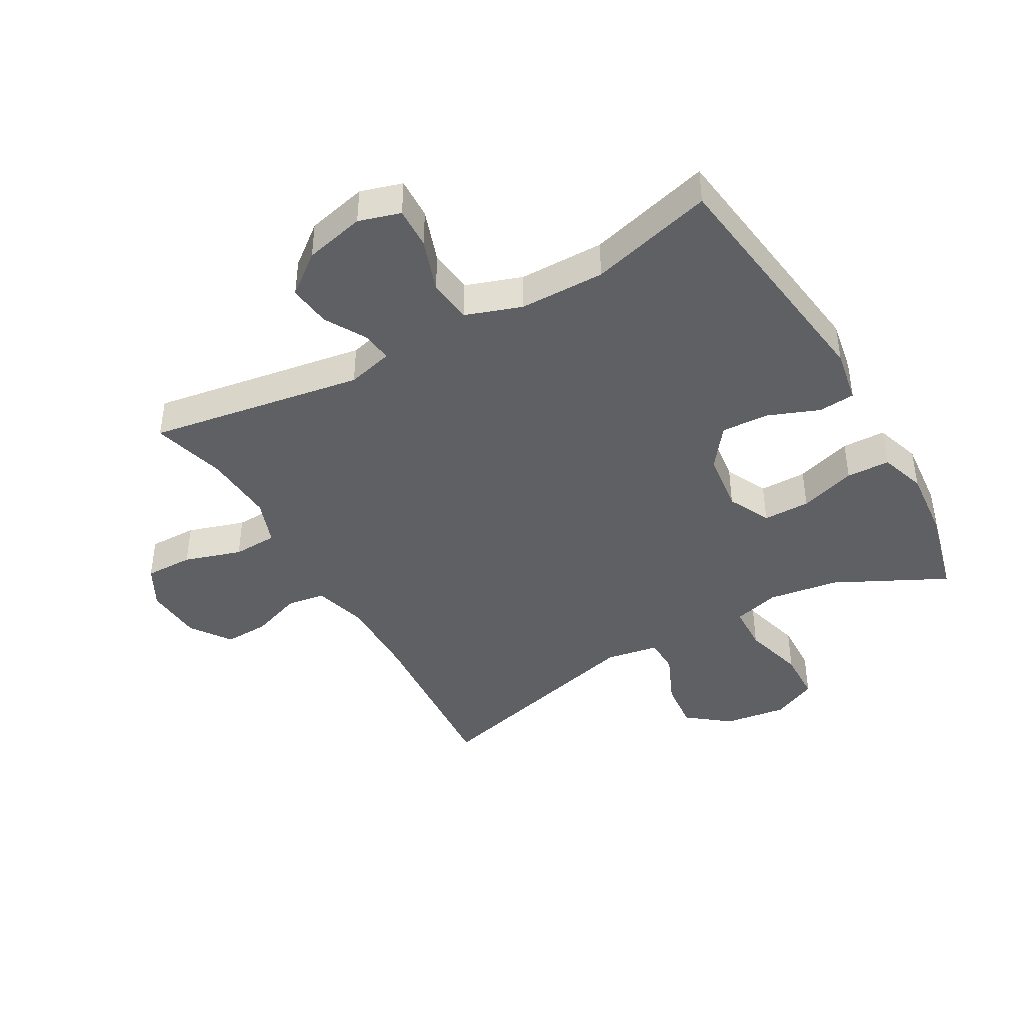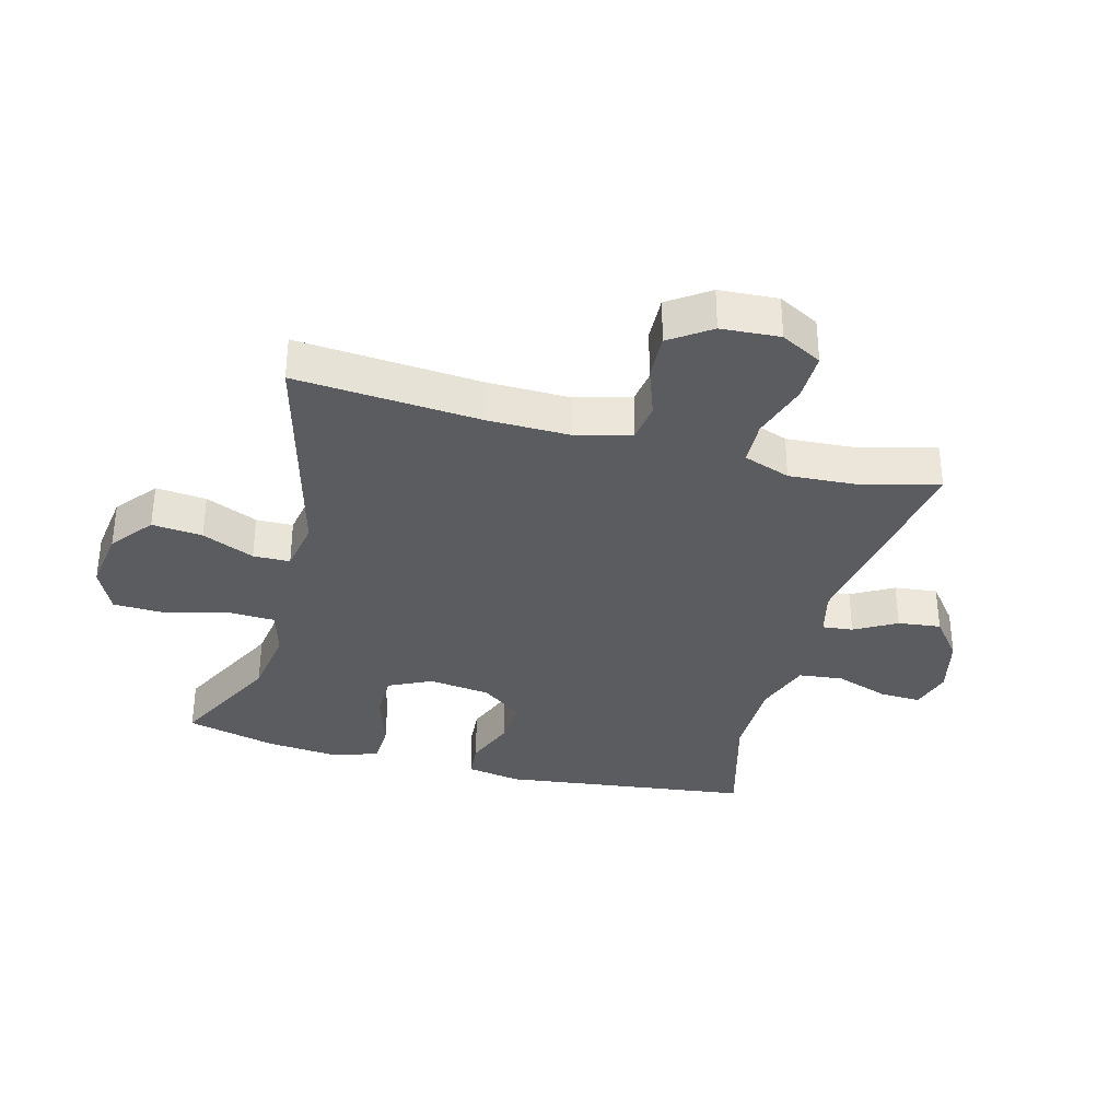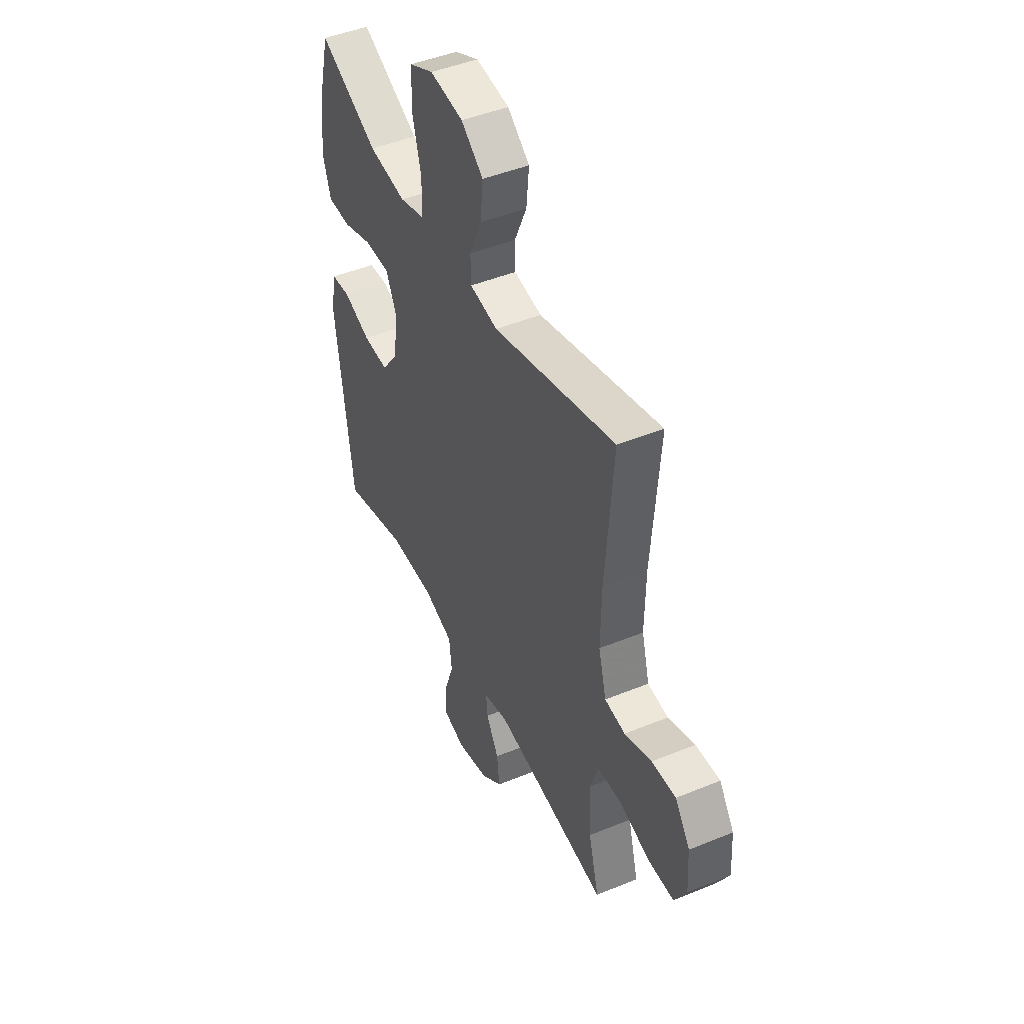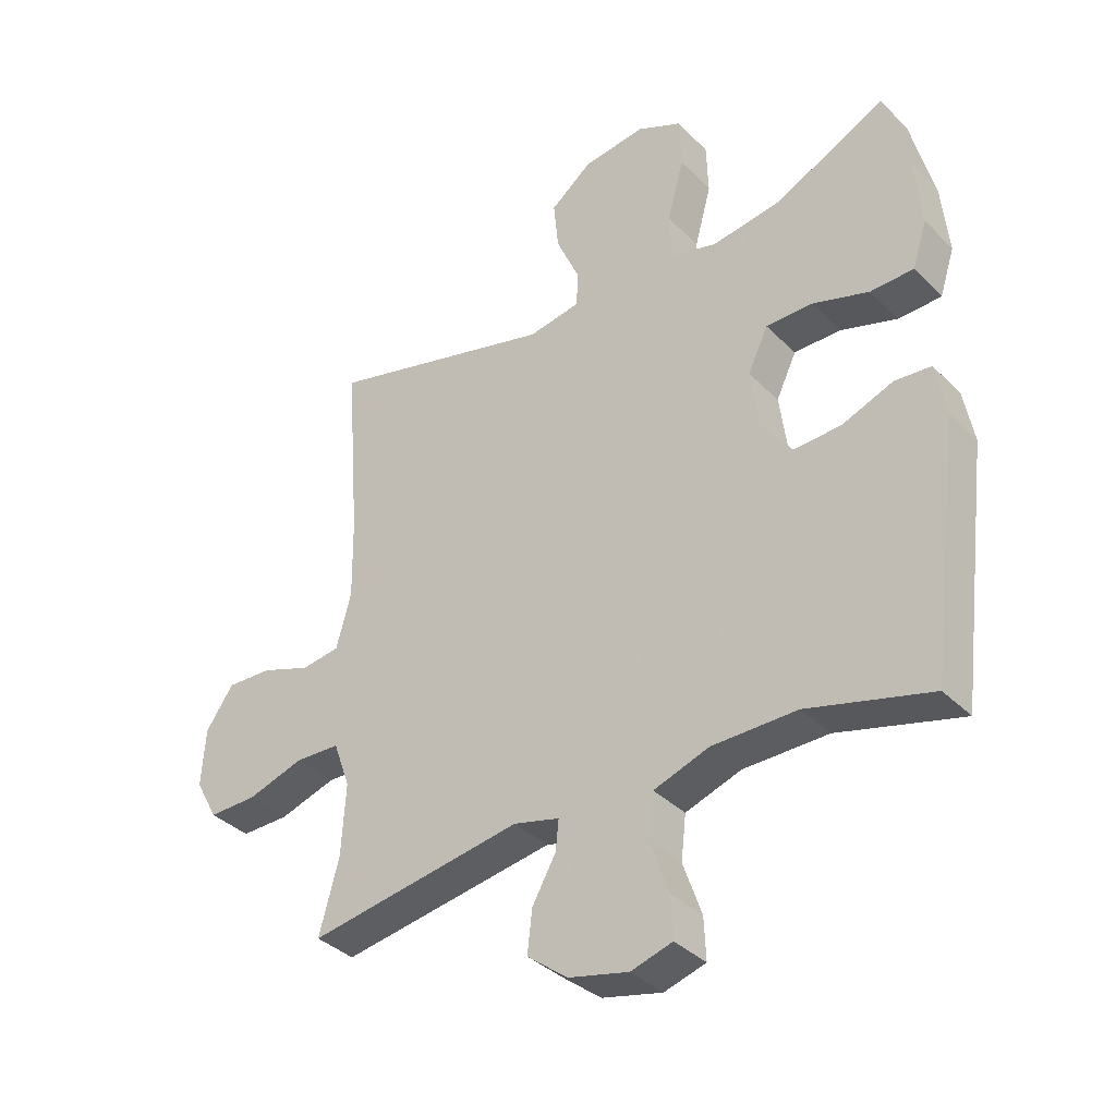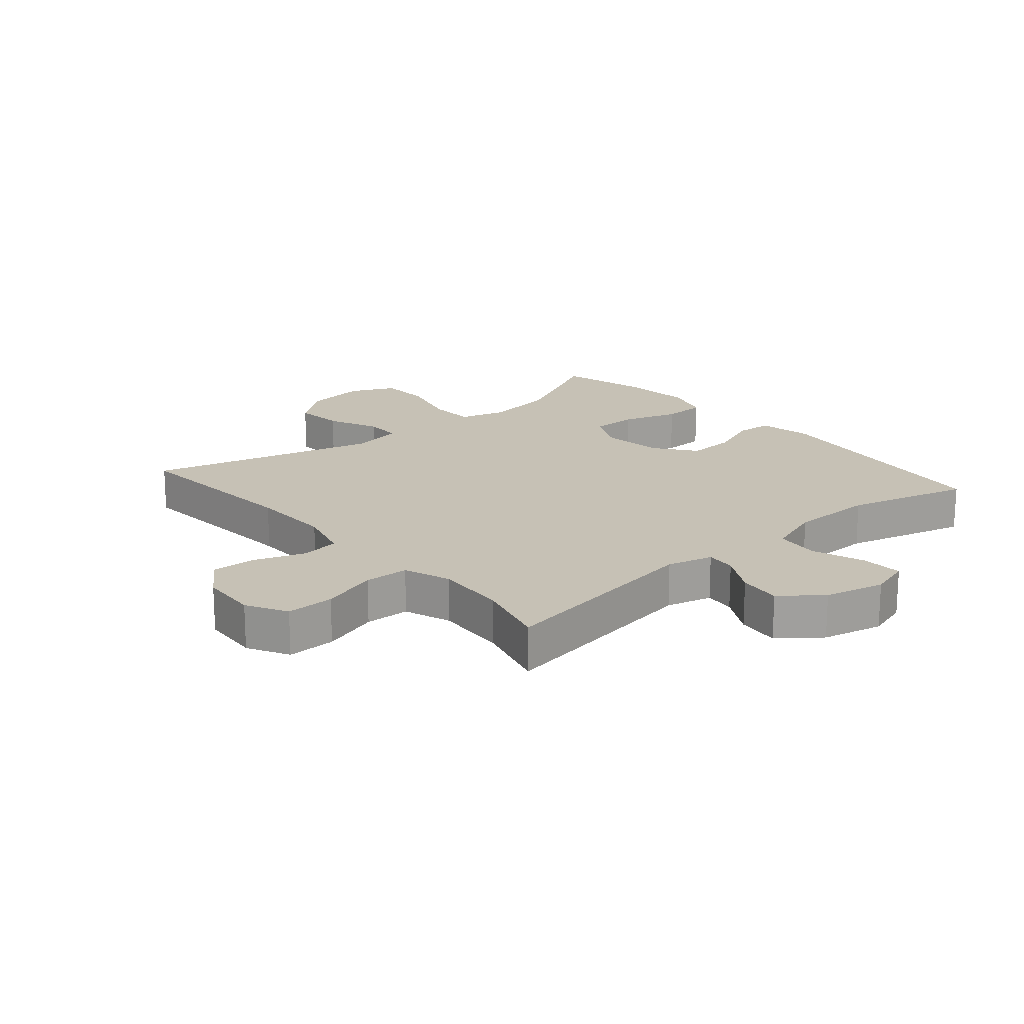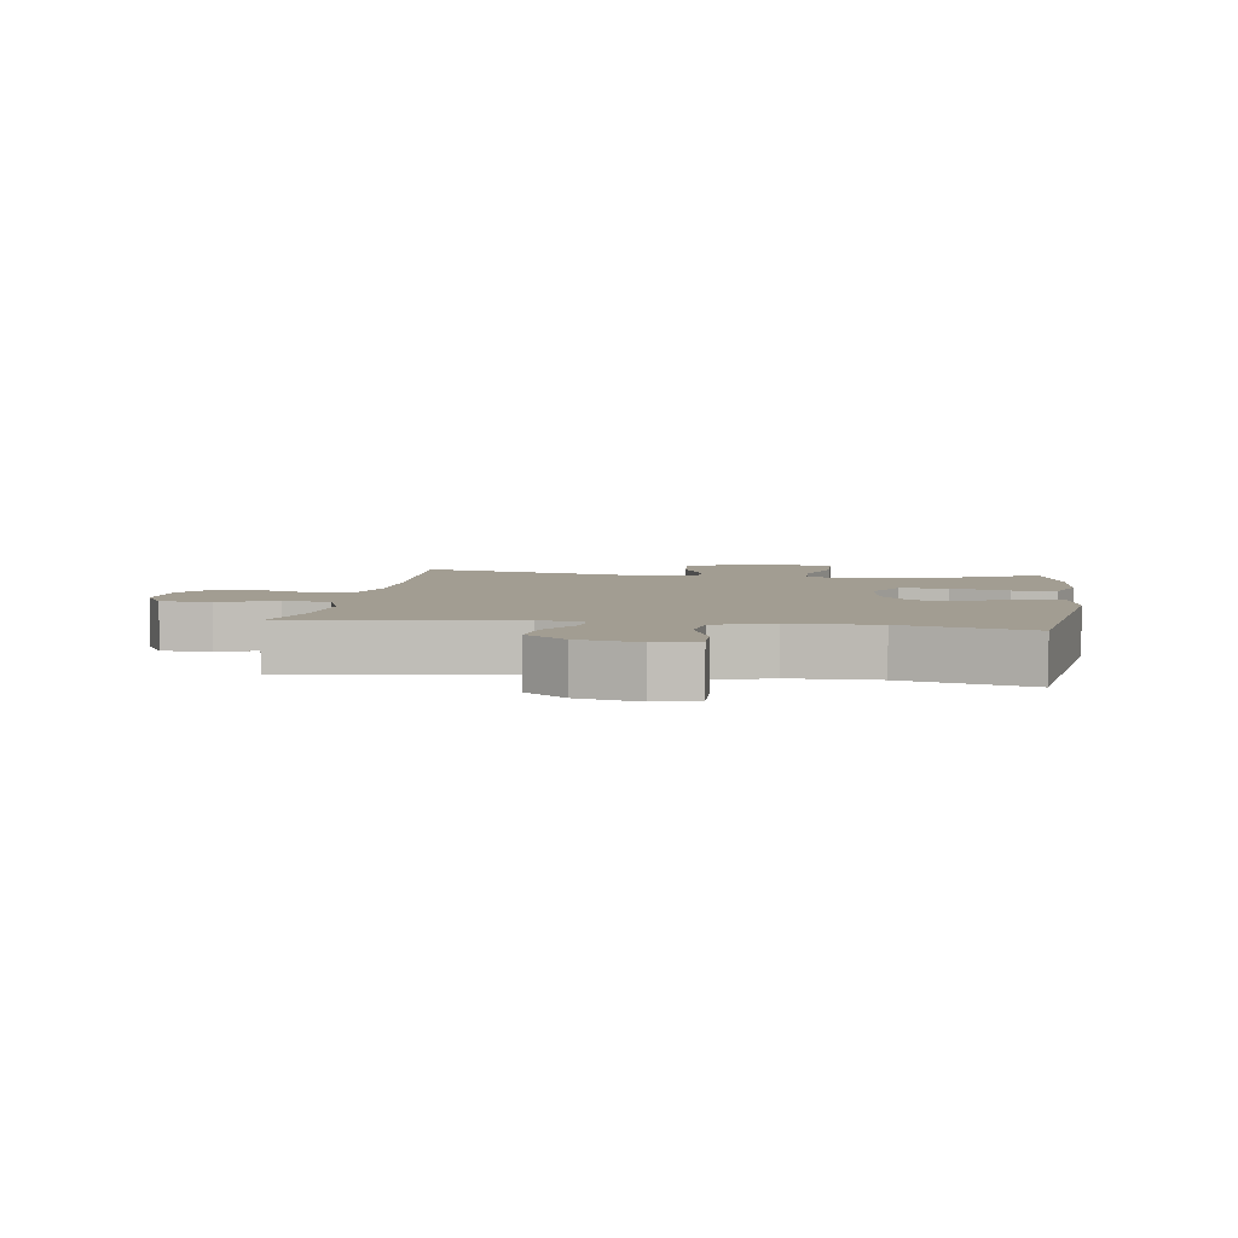
<metadata>
{"format":"obj","ext":"obj","renderer":"f3d","projection":"perspective","resolution":1024,"background":"white","views":[{"elev":-42.2,"azim":-150.3,"up":"+Y"},{"elev":-34.3,"azim":75.1,"up":"+Y"},{"elev":45.9,"azim":64.8,"up":"+Z"},{"elev":-36.4,"azim":-141.9,"up":"+Z"},{"elev":18.8,"azim":139.3,"up":"+Y"},{"elev":4.9,"azim":-171.5,"up":"+Y"}]}
</metadata>
<code>
v 0.5 0.07 -0.5
v 0.153 0.07 -0.444
v 0.079 0.07 -0.463
v 0.084 0.07 -0.512
v 0.122 0.07 -0.579
v 0.13 0.07 -0.648
v 0.065 0.07 -0.699
v -0.032 0.07 -0.722
v -0.099 0.07 -0.702
v -0.096 0.07 -0.635
v -0.066 0.07 -0.549
v -0.074 0.07 -0.478
v -0.164 0.07 -0.447
v -0.301 0.07 -0.446
v -0.5 0.07 -0.5
v -0.551 0.07 -0.098
v -0.535 0.07 -0.011
v -0.476 0.07 -0.006
v -0.394 0.07 -0.038
v -0.317 0.07 -0.042
v -0.267 0.07 0.024
v -0.254 0.07 0.123
v -0.287 0.07 0.192
v -0.363 0.07 0.192
v -0.454 0.07 0.163
v -0.524 0.07 0.165
v -0.548 0.07 0.239
v -0.537 0.07 0.355
v -0.5 0.07 0.5
v -0.321 0.07 0.41
v -0.207 0.07 0.393
v -0.132 0.07 0.414
v -0.129 0.07 0.49
v -0.156 0.07 0.59
v -0.153 0.07 0.674
v -0.08 0.07 0.708
v 0.021 0.07 0.694
v 0.088 0.07 0.641
v 0.08 0.07 0.56
v 0.043 0.07 0.476
v 0.044 0.07 0.417
v 0.129 0.07 0.402
v 0.5 0.07 0.5
v 0.477 0.07 0.205
v 0.475 0.07 0.072
v 0.499 0.07 -0.016
v 0.561 0.07 -0.025
v 0.642 0.07 0.004
v 0.715 0.07 0.007
v 0.76 0.07 -0.058
v 0.766 0.07 -0.152
v 0.73 0.07 -0.218
v 0.652 0.07 -0.217
v 0.56 0.07 -0.188
v 0.488 0.07 -0.191
v 0.461 0.07 -0.266
v 0.468 0.07 -0.381
v 0.5 0 -0.5
v 0.153 0 -0.444
v 0.079 0 -0.463
v 0.084 0 -0.512
v 0.122 0 -0.579
v 0.13 0 -0.648
v 0.065 0 -0.699
v -0.032 0 -0.722
v -0.099 0 -0.702
v -0.096 0 -0.635
v -0.066 0 -0.549
v -0.074 0 -0.478
v -0.164 0 -0.447
v -0.301 0 -0.446
v -0.5 0 -0.5
v -0.551 0 -0.098
v -0.535 0 -0.011
v -0.476 0 -0.006
v -0.394 0 -0.038
v -0.317 0 -0.042
v -0.267 0 0.024
v -0.254 0 0.123
v -0.287 0 0.192
v -0.363 0 0.192
v -0.454 0 0.163
v -0.524 0 0.165
v -0.548 0 0.239
v -0.537 0 0.355
v -0.5 0 0.5
v -0.321 0 0.41
v -0.207 0 0.393
v -0.132 0 0.414
v -0.129 0 0.49
v -0.156 0 0.59
v -0.153 0 0.674
v -0.08 0 0.708
v 0.021 0 0.694
v 0.088 0 0.641
v 0.08 0 0.56
v 0.043 0 0.476
v 0.044 0 0.417
v 0.129 0 0.402
v 0.5 0 0.5
v 0.477 0 0.205
v 0.475 0 0.072
v 0.499 0 -0.016
v 0.561 0 -0.025
v 0.642 0 0.004
v 0.715 0 0.007
v 0.76 0 -0.058
v 0.766 0 -0.152
v 0.73 0 -0.218
v 0.652 0 -0.217
v 0.56 0 -0.188
v 0.488 0 -0.191
v 0.461 0 -0.266
v 0.468 0 -0.381
f 52 53 54
f 51 52 54
f 50 51 54
f 49 50 54
f 48 49 54
f 47 48 54
f 46 47 54 55
f 45 46 55 56
f 42 43 44
f 44 45 56
f 42 44 56
f 41 42 56
f 38 39 40
f 37 38 40
f 36 37 40
f 35 36 40
f 34 35 40
f 33 34 40
f 32 33 40 41
f 41 56 57
f 32 41 57
f 31 32 57
f 28 29 30
f 27 28 30
f 26 27 30
f 25 26 30
f 24 25 30
f 23 24 30 31
f 17 18 19
f 16 17 19
f 15 16 19
f 14 15 19
f 13 14 19 20
f 12 13 20 21
f 9 10 11
f 8 9 11
f 7 8 11
f 6 7 11
f 5 6 11
f 4 5 11
f 3 4 11 12
f 12 21 22
f 3 12 22
f 2 3 22
f 23 31 57
f 22 23 57
f 2 22 57
f 1 2 57
f 111 110 109
f 111 109 108
f 111 108 107
f 111 107 106
f 111 106 105
f 111 105 104
f 112 111 104 103
f 113 112 103 102
f 101 100 99
f 113 102 101
f 113 101 99
f 113 99 98
f 97 96 95
f 97 95 94
f 97 94 93
f 97 93 92
f 97 92 91
f 97 91 90
f 98 97 90 89
f 114 113 98
f 114 98 89
f 114 89 88
f 87 86 85
f 87 85 84
f 87 84 83
f 87 83 82
f 87 82 81
f 88 87 81 80
f 76 75 74
f 76 74 73
f 76 73 72
f 76 72 71
f 77 76 71 70
f 78 77 70 69
f 68 67 66
f 68 66 65
f 68 65 64
f 68 64 63
f 68 63 62
f 68 62 61
f 69 68 61 60
f 79 78 69
f 79 69 60
f 79 60 59
f 114 88 80
f 114 80 79
f 114 79 59
f 114 59 58
f 1 58 59 2
f 2 59 60 3
f 3 60 61 4
f 4 61 62 5
f 5 62 63 6
f 6 63 64 7
f 7 64 65 8
f 8 65 66 9
f 9 66 67 10
f 10 67 68 11
f 11 68 69 12
f 12 69 70 13
f 13 70 71 14
f 14 71 72 15
f 15 72 73 16
f 16 73 74 17
f 17 74 75 18
f 18 75 76 19
f 19 76 77 20
f 20 77 78 21
f 21 78 79 22
f 22 79 80 23
f 23 80 81 24
f 24 81 82 25
f 25 82 83 26
f 26 83 84 27
f 27 84 85 28
f 28 85 86 29
f 29 86 87 30
f 30 87 88 31
f 31 88 89 32
f 32 89 90 33
f 33 90 91 34
f 34 91 92 35
f 35 92 93 36
f 36 93 94 37
f 37 94 95 38
f 38 95 96 39
f 39 96 97 40
f 40 97 98 41
f 41 98 99 42
f 42 99 100 43
f 43 100 101 44
f 44 101 102 45
f 45 102 103 46
f 46 103 104 47
f 47 104 105 48
f 48 105 106 49
f 49 106 107 50
f 50 107 108 51
f 51 108 109 52
f 52 109 110 53
f 53 110 111 54
f 54 111 112 55
f 55 112 113 56
f 56 113 114 57
f 57 114 58 1

</code>
